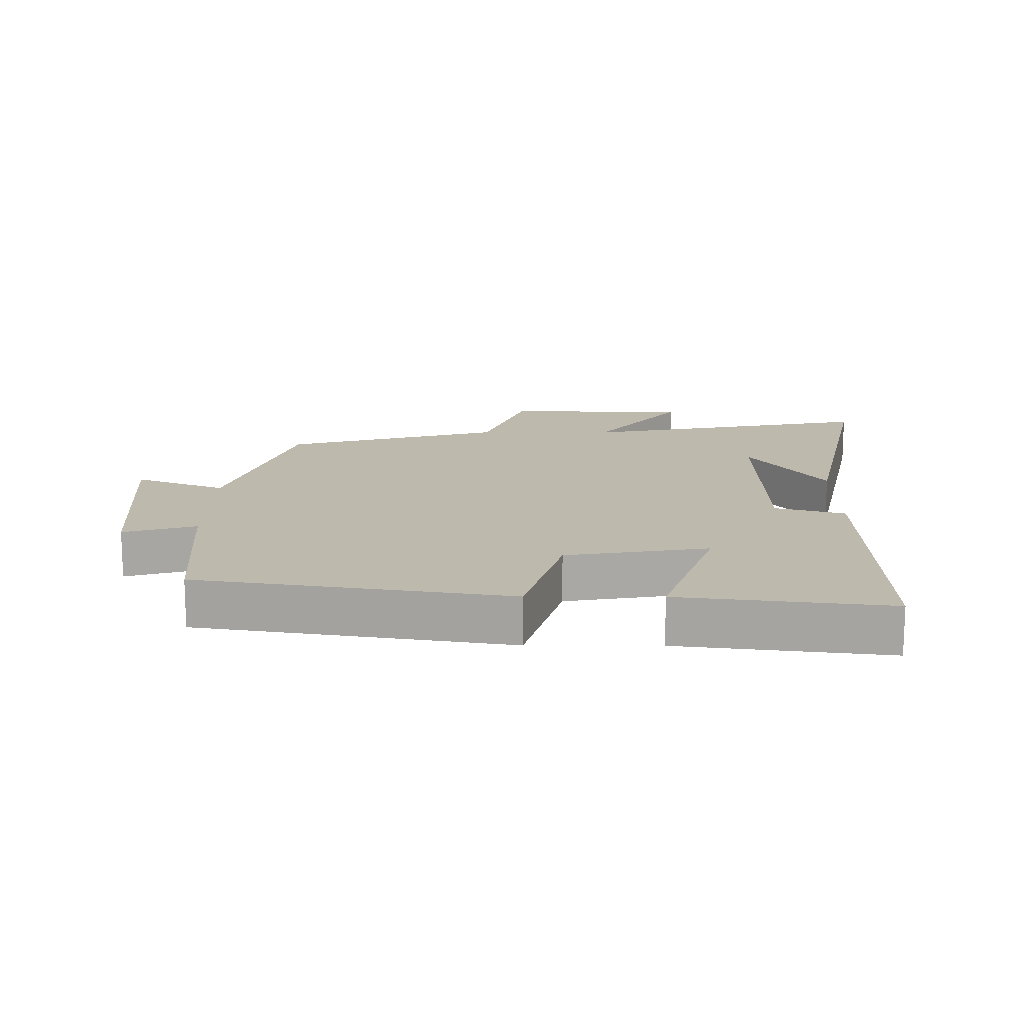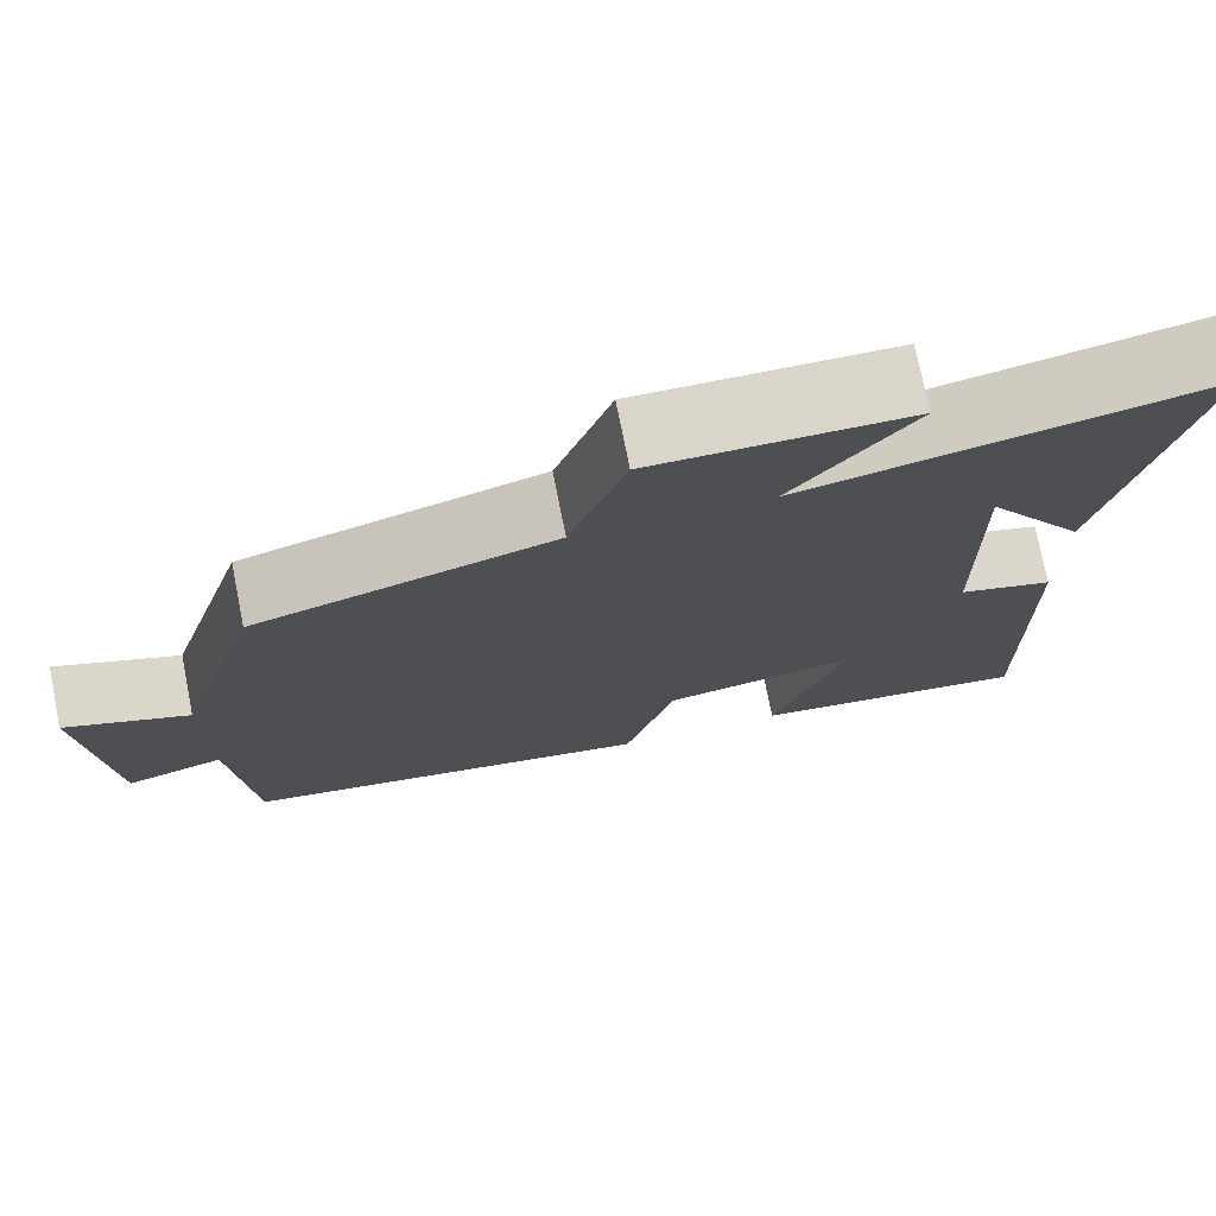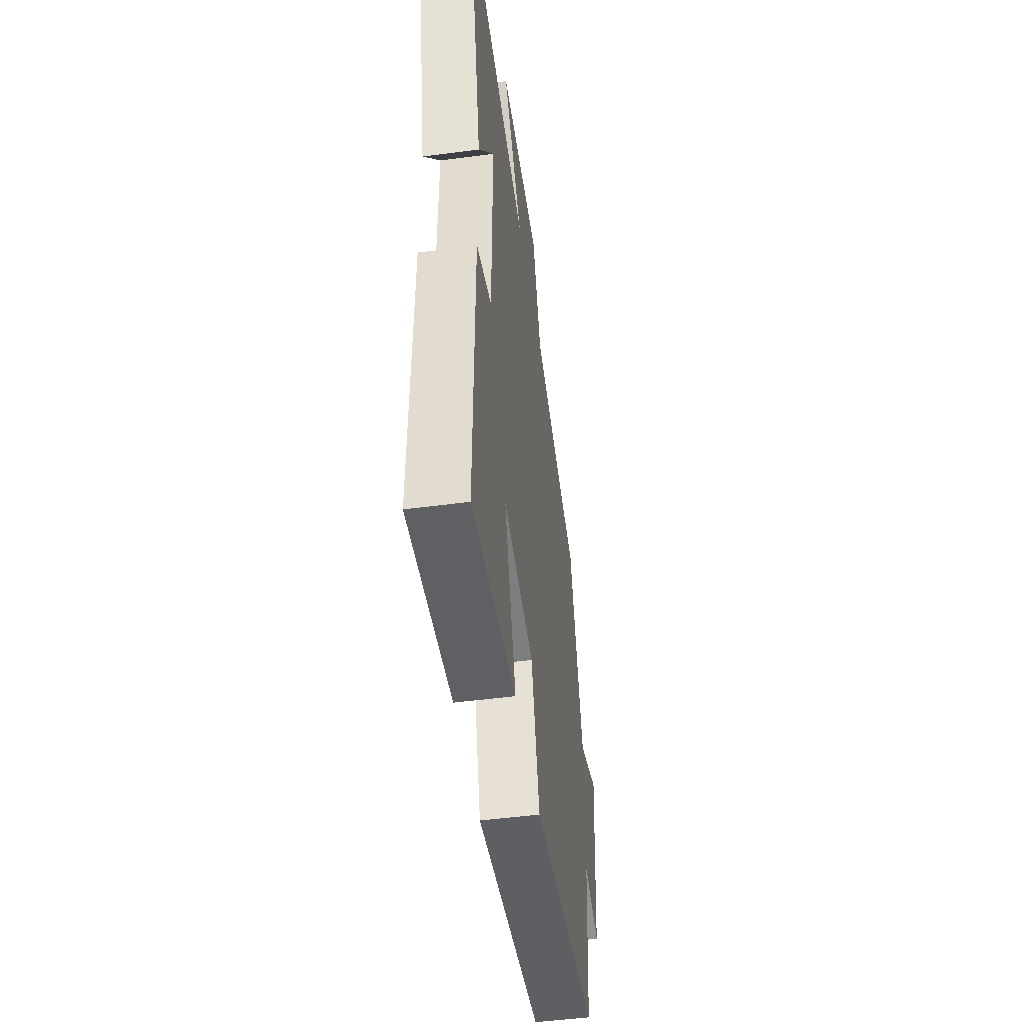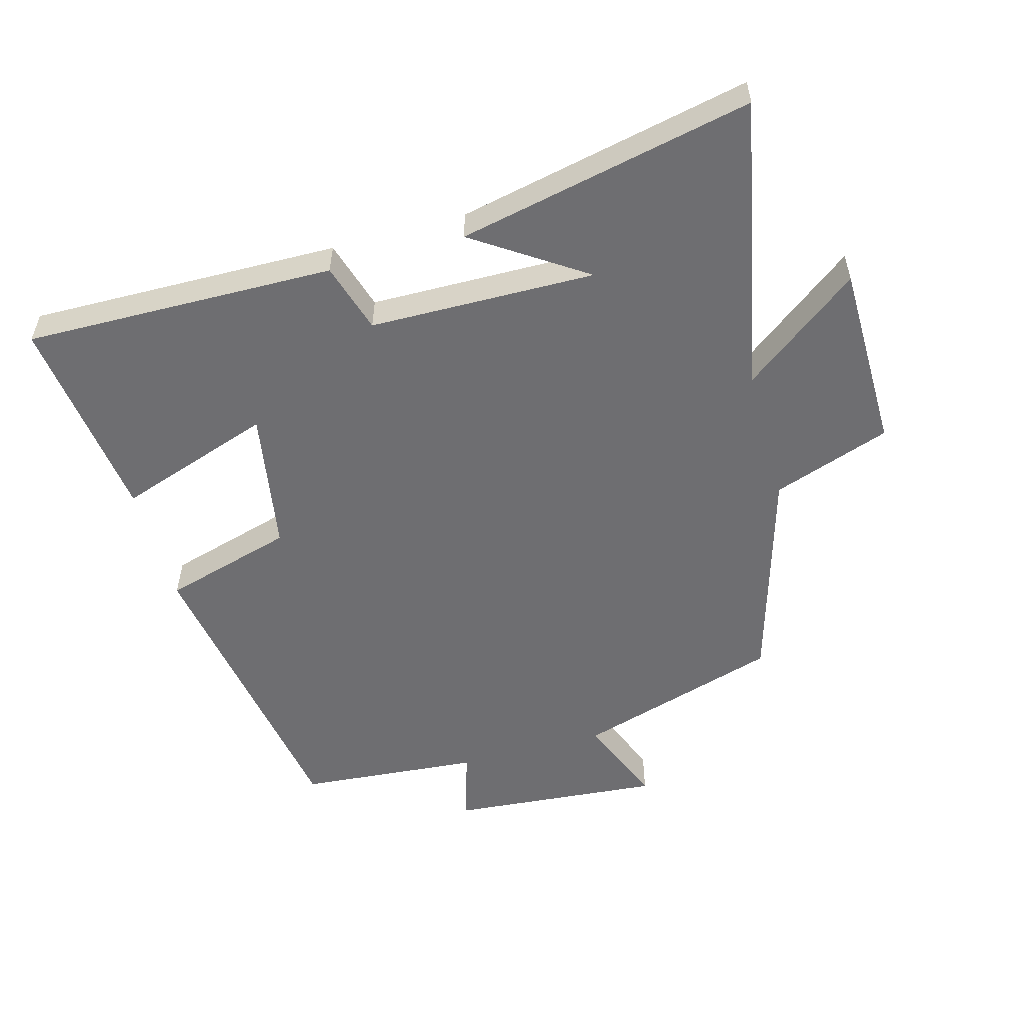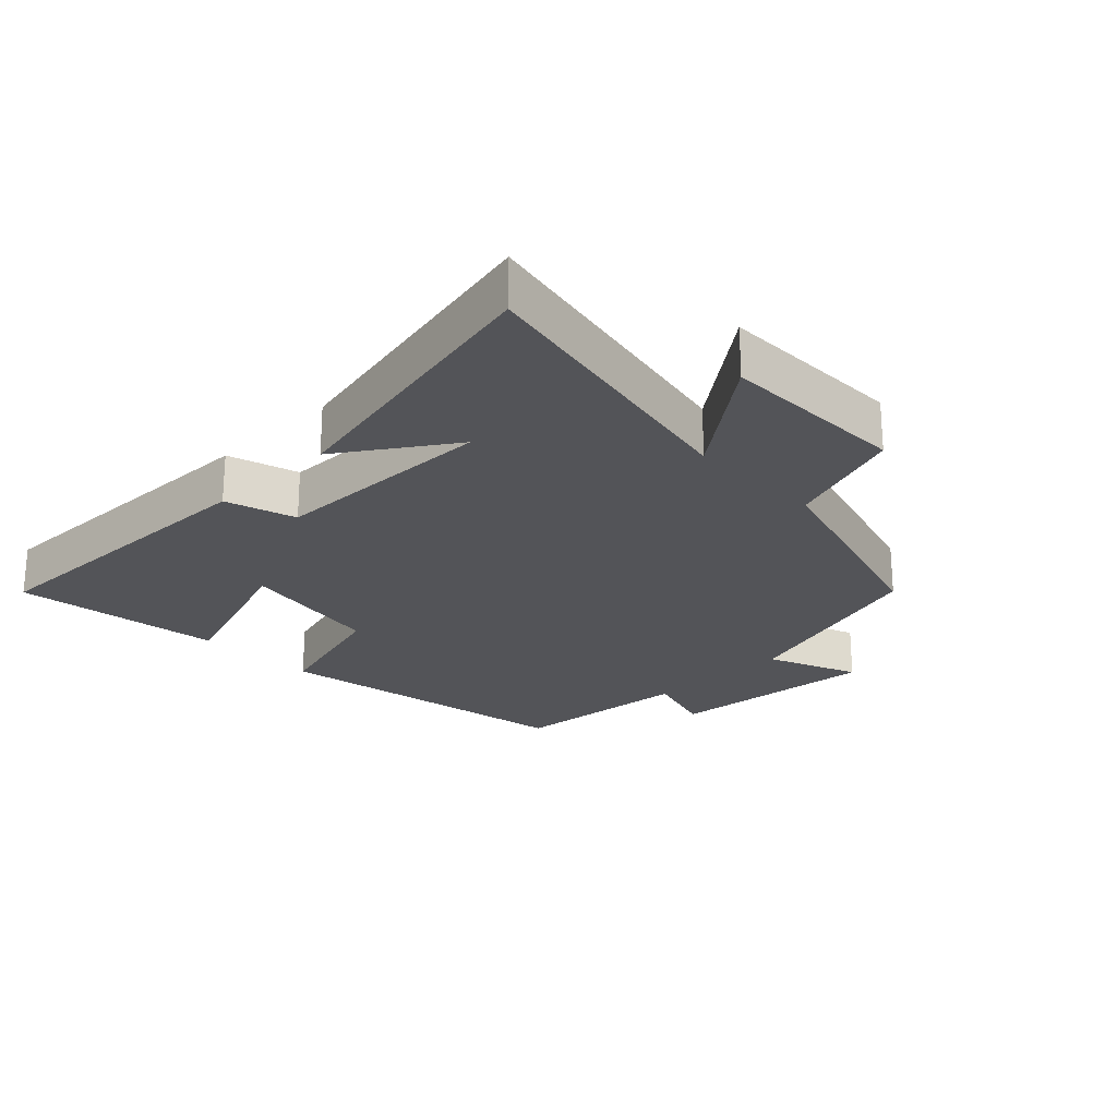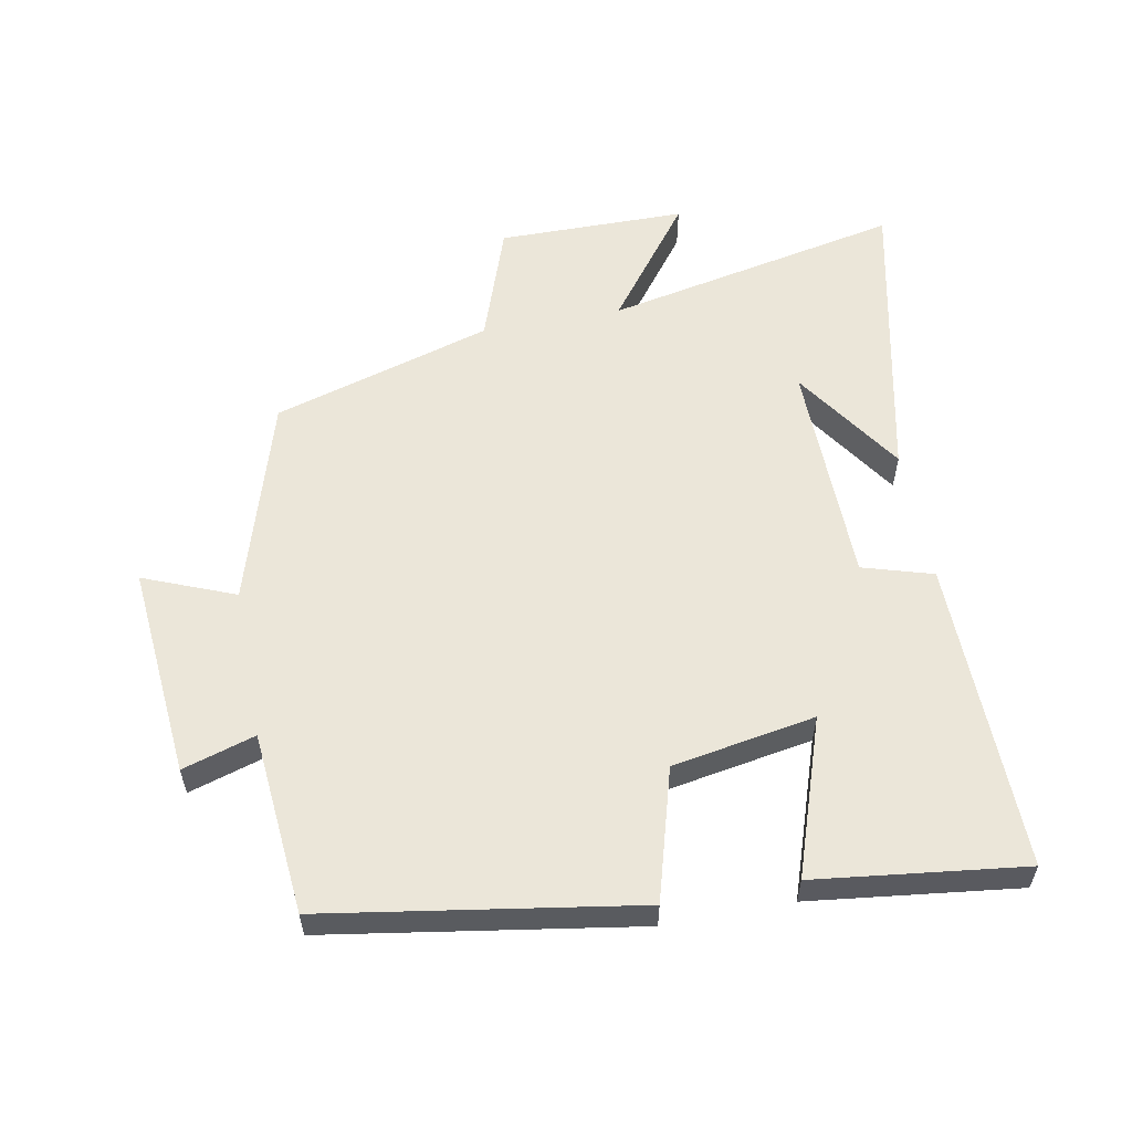
<metadata>
{"format":"obj","ext":"obj","renderer":"f3d","projection":"perspective","resolution":1024,"background":"white","views":[{"elev":15.1,"azim":-179.6,"up":"+Y"},{"elev":74.9,"azim":168.7,"up":"+Z"},{"elev":-49.7,"azim":-81.7,"up":"+Z"},{"elev":-54.4,"azim":-74.4,"up":"+Y"},{"elev":-23.5,"azim":-45.6,"up":"+Y"},{"elev":57.5,"azim":169.3,"up":"+Y"}]}
</metadata>
<code>
v -0.509 0.07 -0.539
v -0.5 0.07 -0.065
v -0.393 0.07 -0.033
v -0.387 0.07 0.311
v -0.5 0.07 0.143
v -0.595 0.07 0.593
v -0.143 0.07 0.5
v -0.278 0.07 0.678
v 0.008 0.07 0.68
v 0.071 0.07 0.5
v 0.405 0.07 0.401
v 0.5 0.07 0.088
v 0.639 0.07 0.144
v 0.611 0.07 -0.18
v 0.5 0.07 -0.146
v 0.476 0.07 -0.424
v 0.003 0.07 -0.5
v -0.054 0.07 -0.3
v -0.272 0.07 -0.262
v -0.191 0.07 -0.5
v -0.509 0 -0.539
v -0.5 0 -0.065
v -0.393 0 -0.033
v -0.387 0 0.311
v -0.5 0 0.143
v -0.595 0 0.593
v -0.143 0 0.5
v -0.278 0 0.678
v 0.008 0 0.68
v 0.071 0 0.5
v 0.405 0 0.401
v 0.5 0 0.088
v 0.639 0 0.144
v 0.611 0 -0.18
v 0.5 0 -0.146
v 0.476 0 -0.424
v 0.003 0 -0.5
v -0.054 0 -0.3
v -0.272 0 -0.262
v -0.191 0 -0.5
f 19 20 1 2
f 18 19 2 3
f 15 16 17 18
f 15 18 3 4
f 12 13 14 15
f 10 11 12 15
f 10 15 4
f 7 8 9 10
f 7 10 4
f 6 7 4
f 4 5 6
f 22 21 40 39
f 23 22 39 38
f 38 37 36 35
f 24 23 38 35
f 35 34 33 32
f 35 32 31 30
f 24 35 30
f 30 29 28 27
f 24 30 27
f 24 27 26
f 26 25 24
f 1 21 22 2
f 2 22 23 3
f 3 23 24 4
f 4 24 25 5
f 5 25 26 6
f 6 26 27 7
f 7 27 28 8
f 8 28 29 9
f 9 29 30 10
f 10 30 31 11
f 11 31 32 12
f 12 32 33 13
f 13 33 34 14
f 14 34 35 15
f 15 35 36 16
f 16 36 37 17
f 17 37 38 18
f 18 38 39 19
f 19 39 40 20
f 20 40 21 1

</code>
